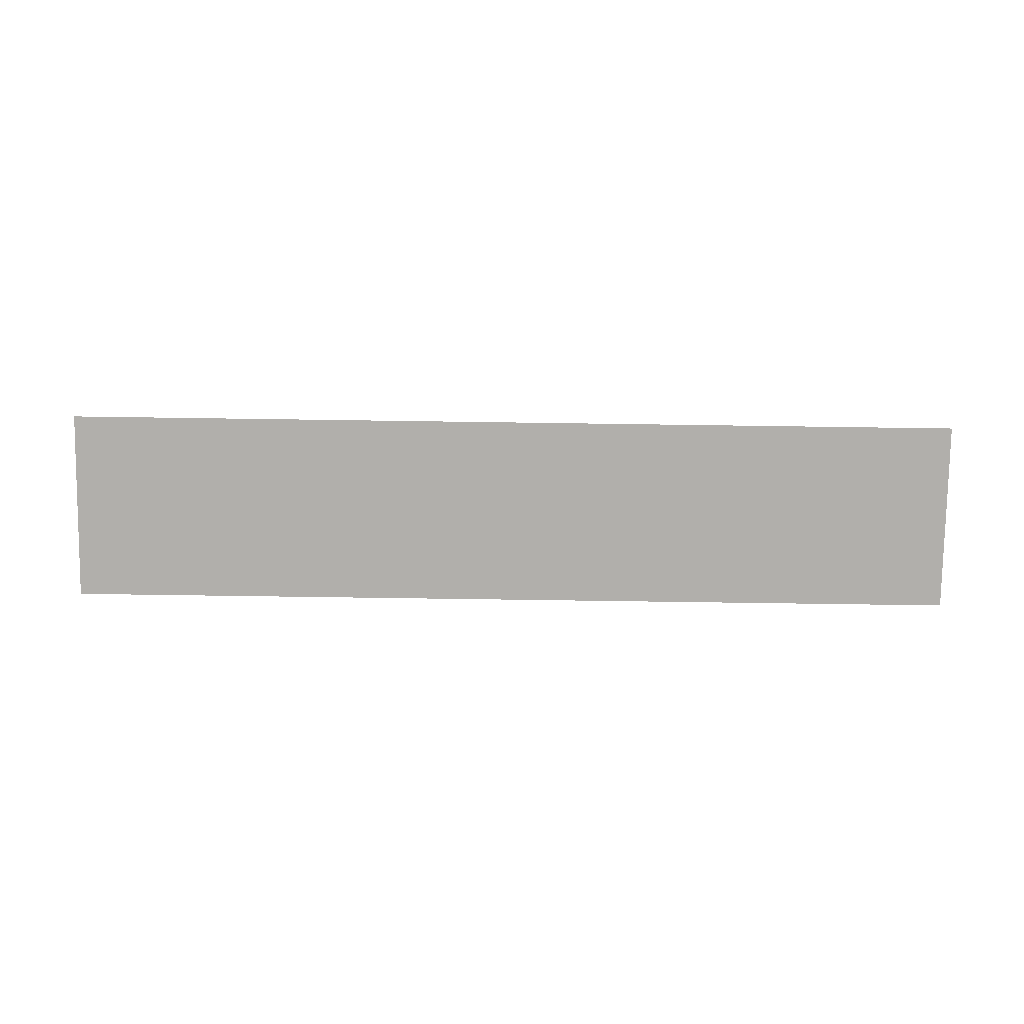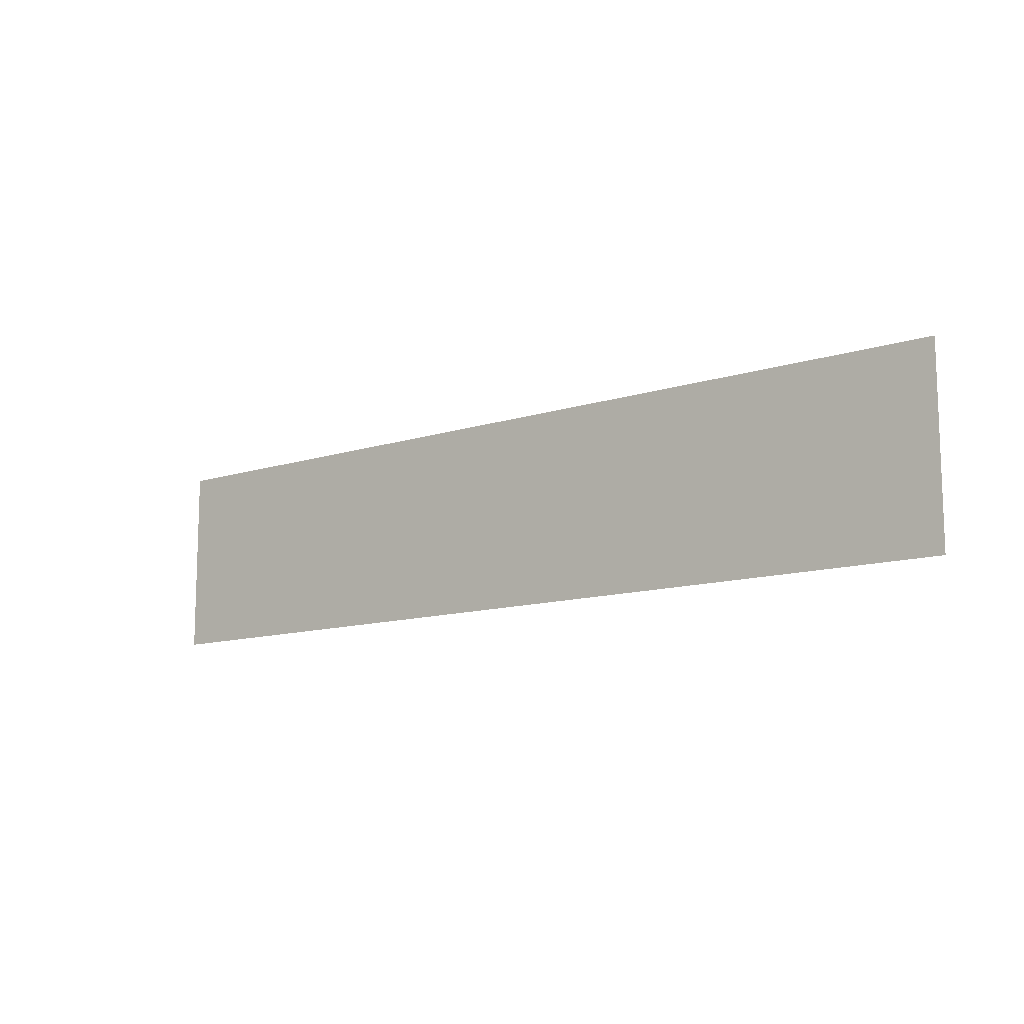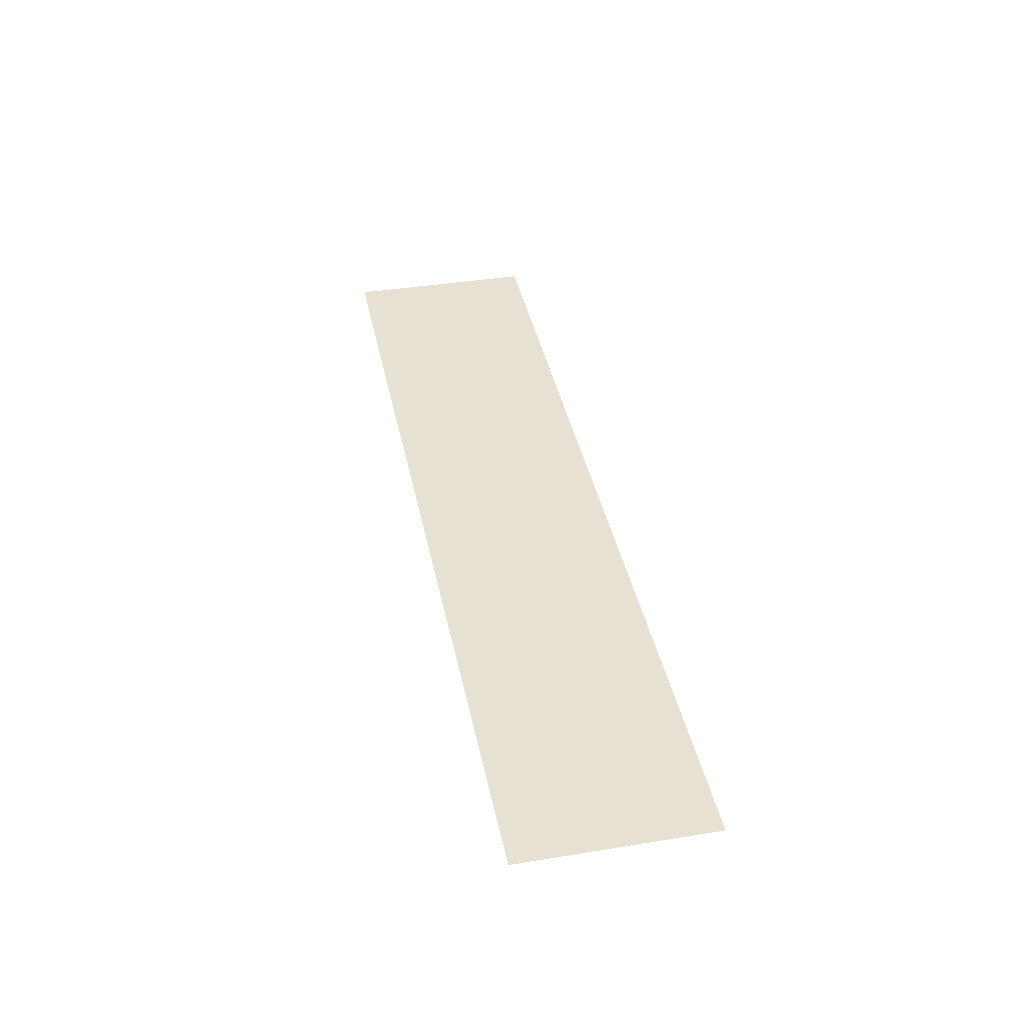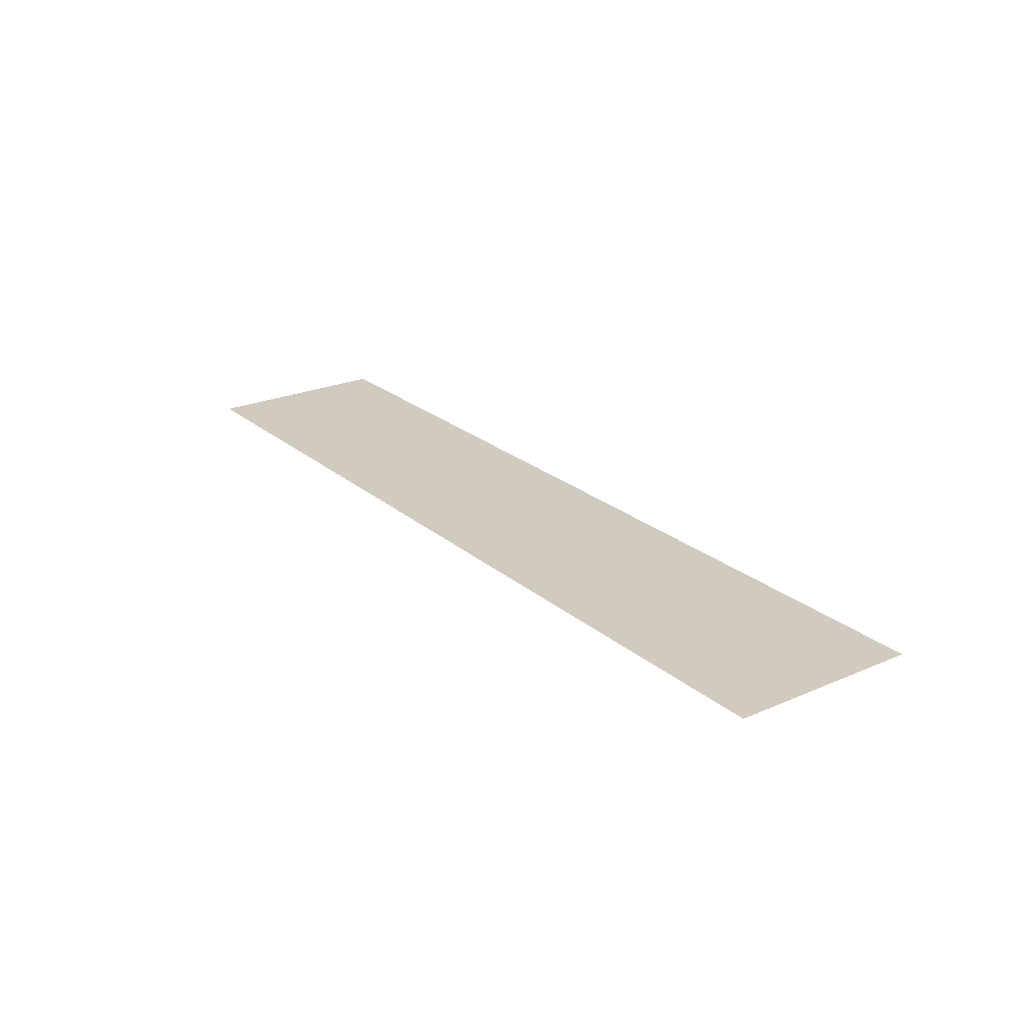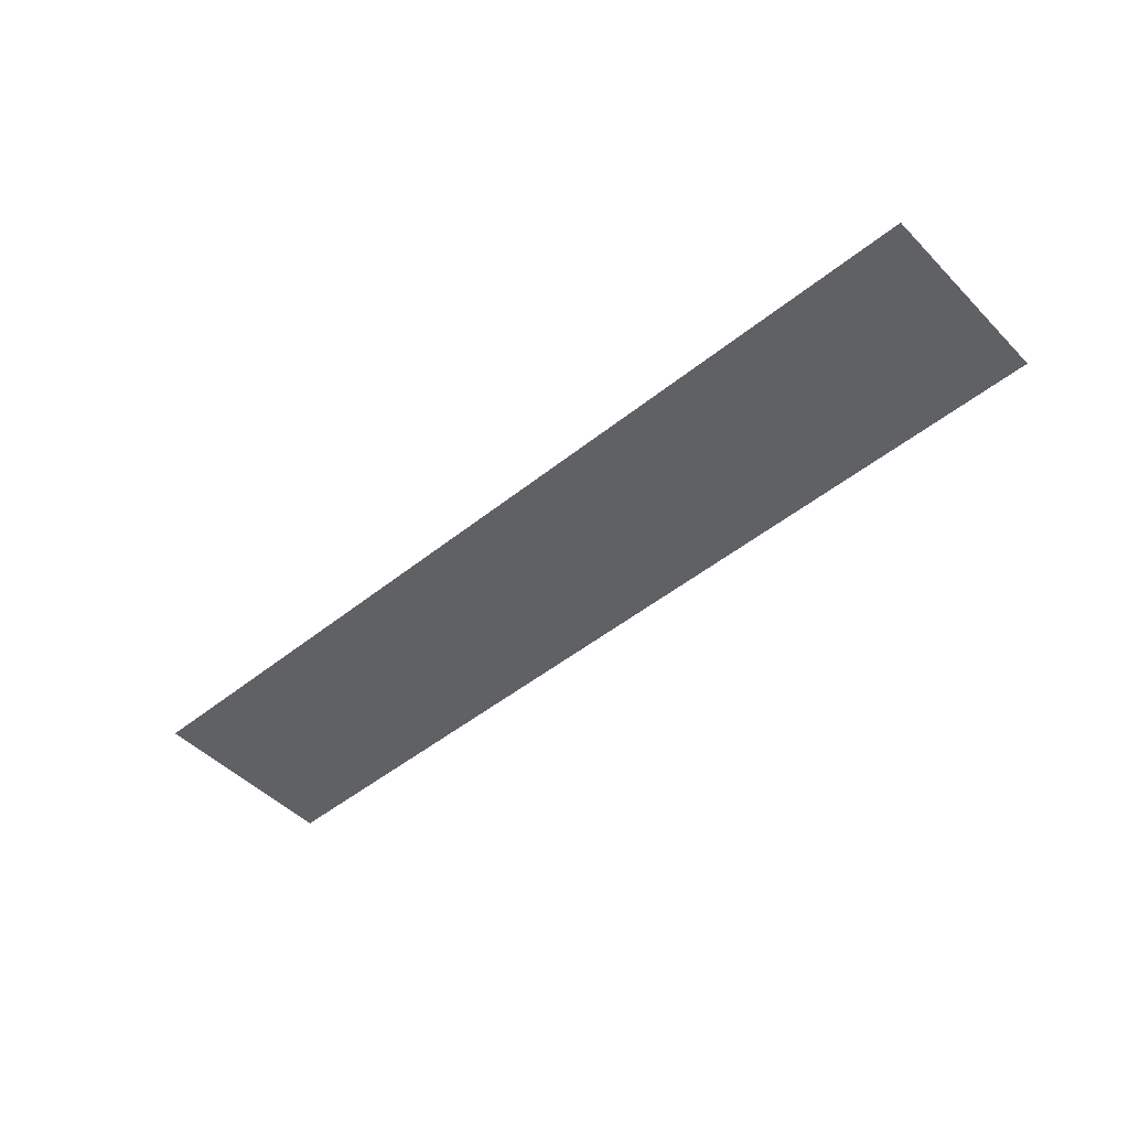
<metadata>
{"format":"obj","ext":"obj","renderer":"f3d","projection":"perspective","resolution":1024,"background":"white","views":[{"elev":-78.3,"azim":-0.8,"up":"+Z"},{"elev":-11.8,"azim":37.9,"up":"+Y"},{"elev":39.6,"azim":78.6,"up":"+Z"},{"elev":23.6,"azim":54.1,"up":"+Z"},{"elev":-48.4,"azim":-138.1,"up":"+Z"}]}
</metadata>
<code>
o Cube.005_Cube.000
v 7.2 0 2
v -7.2 0 2
v -7.2 3 2
v 7.2 3 2
f 3 1 2
f 3 4 1

</code>
